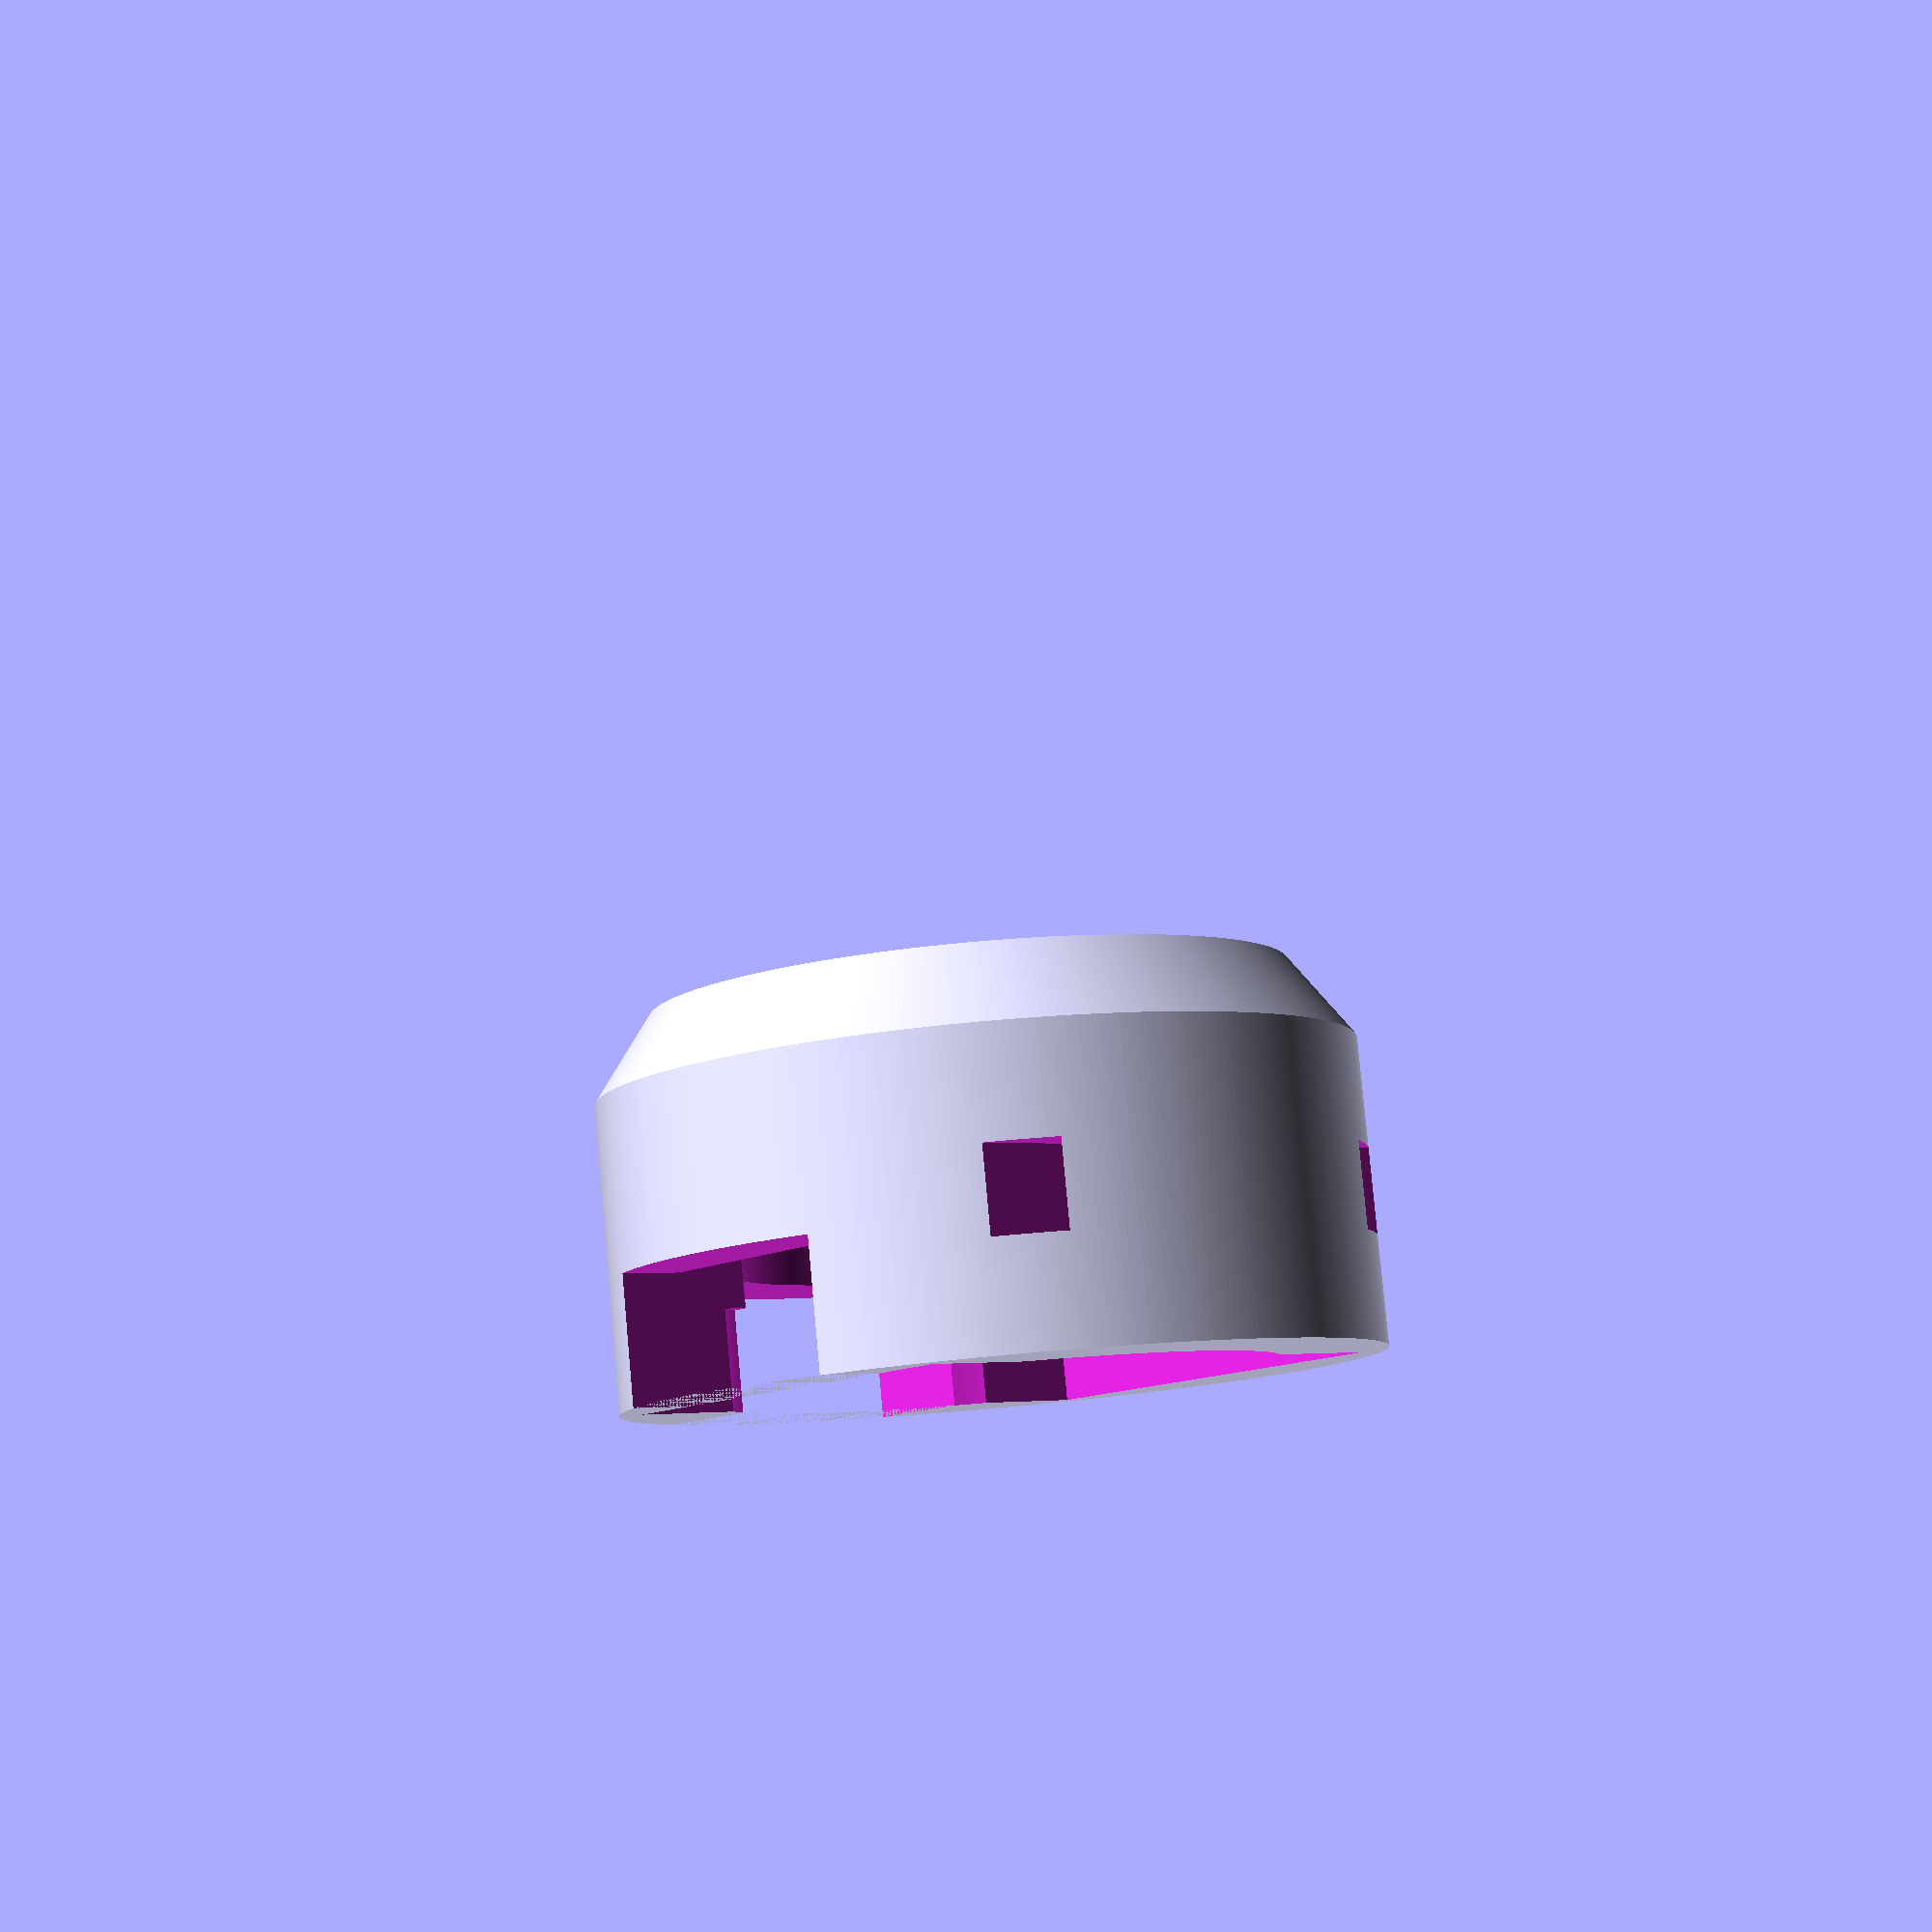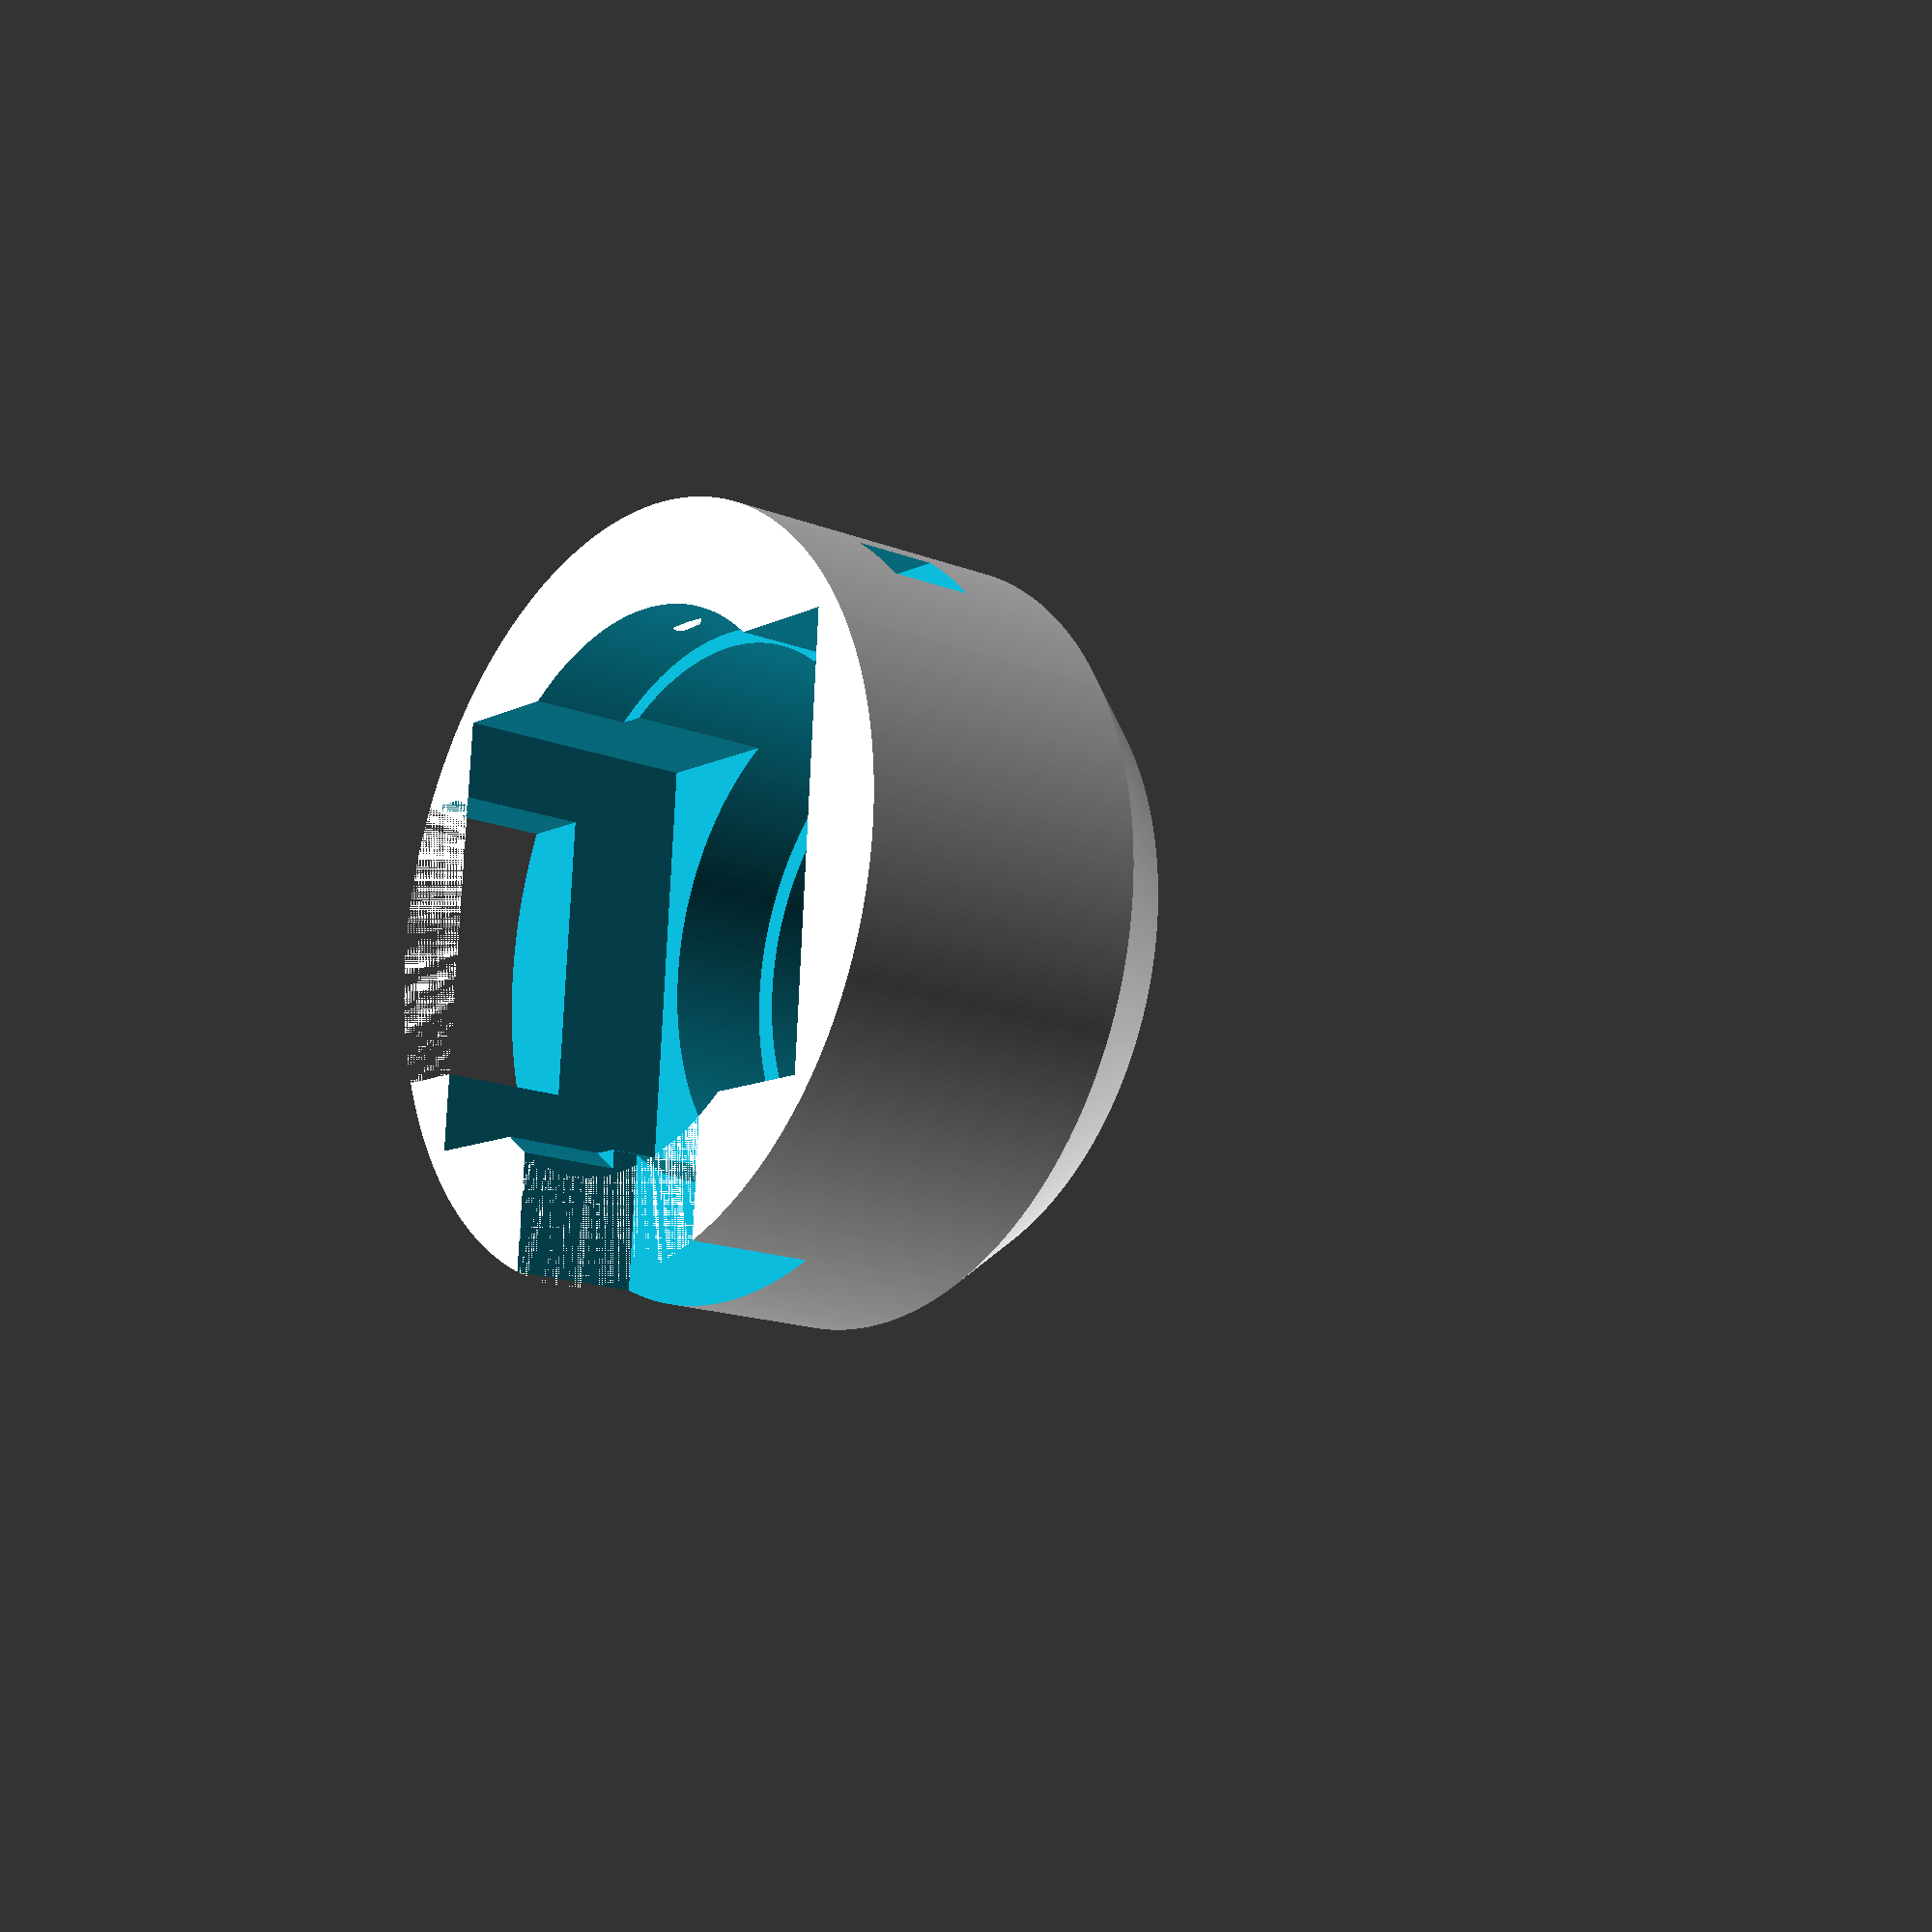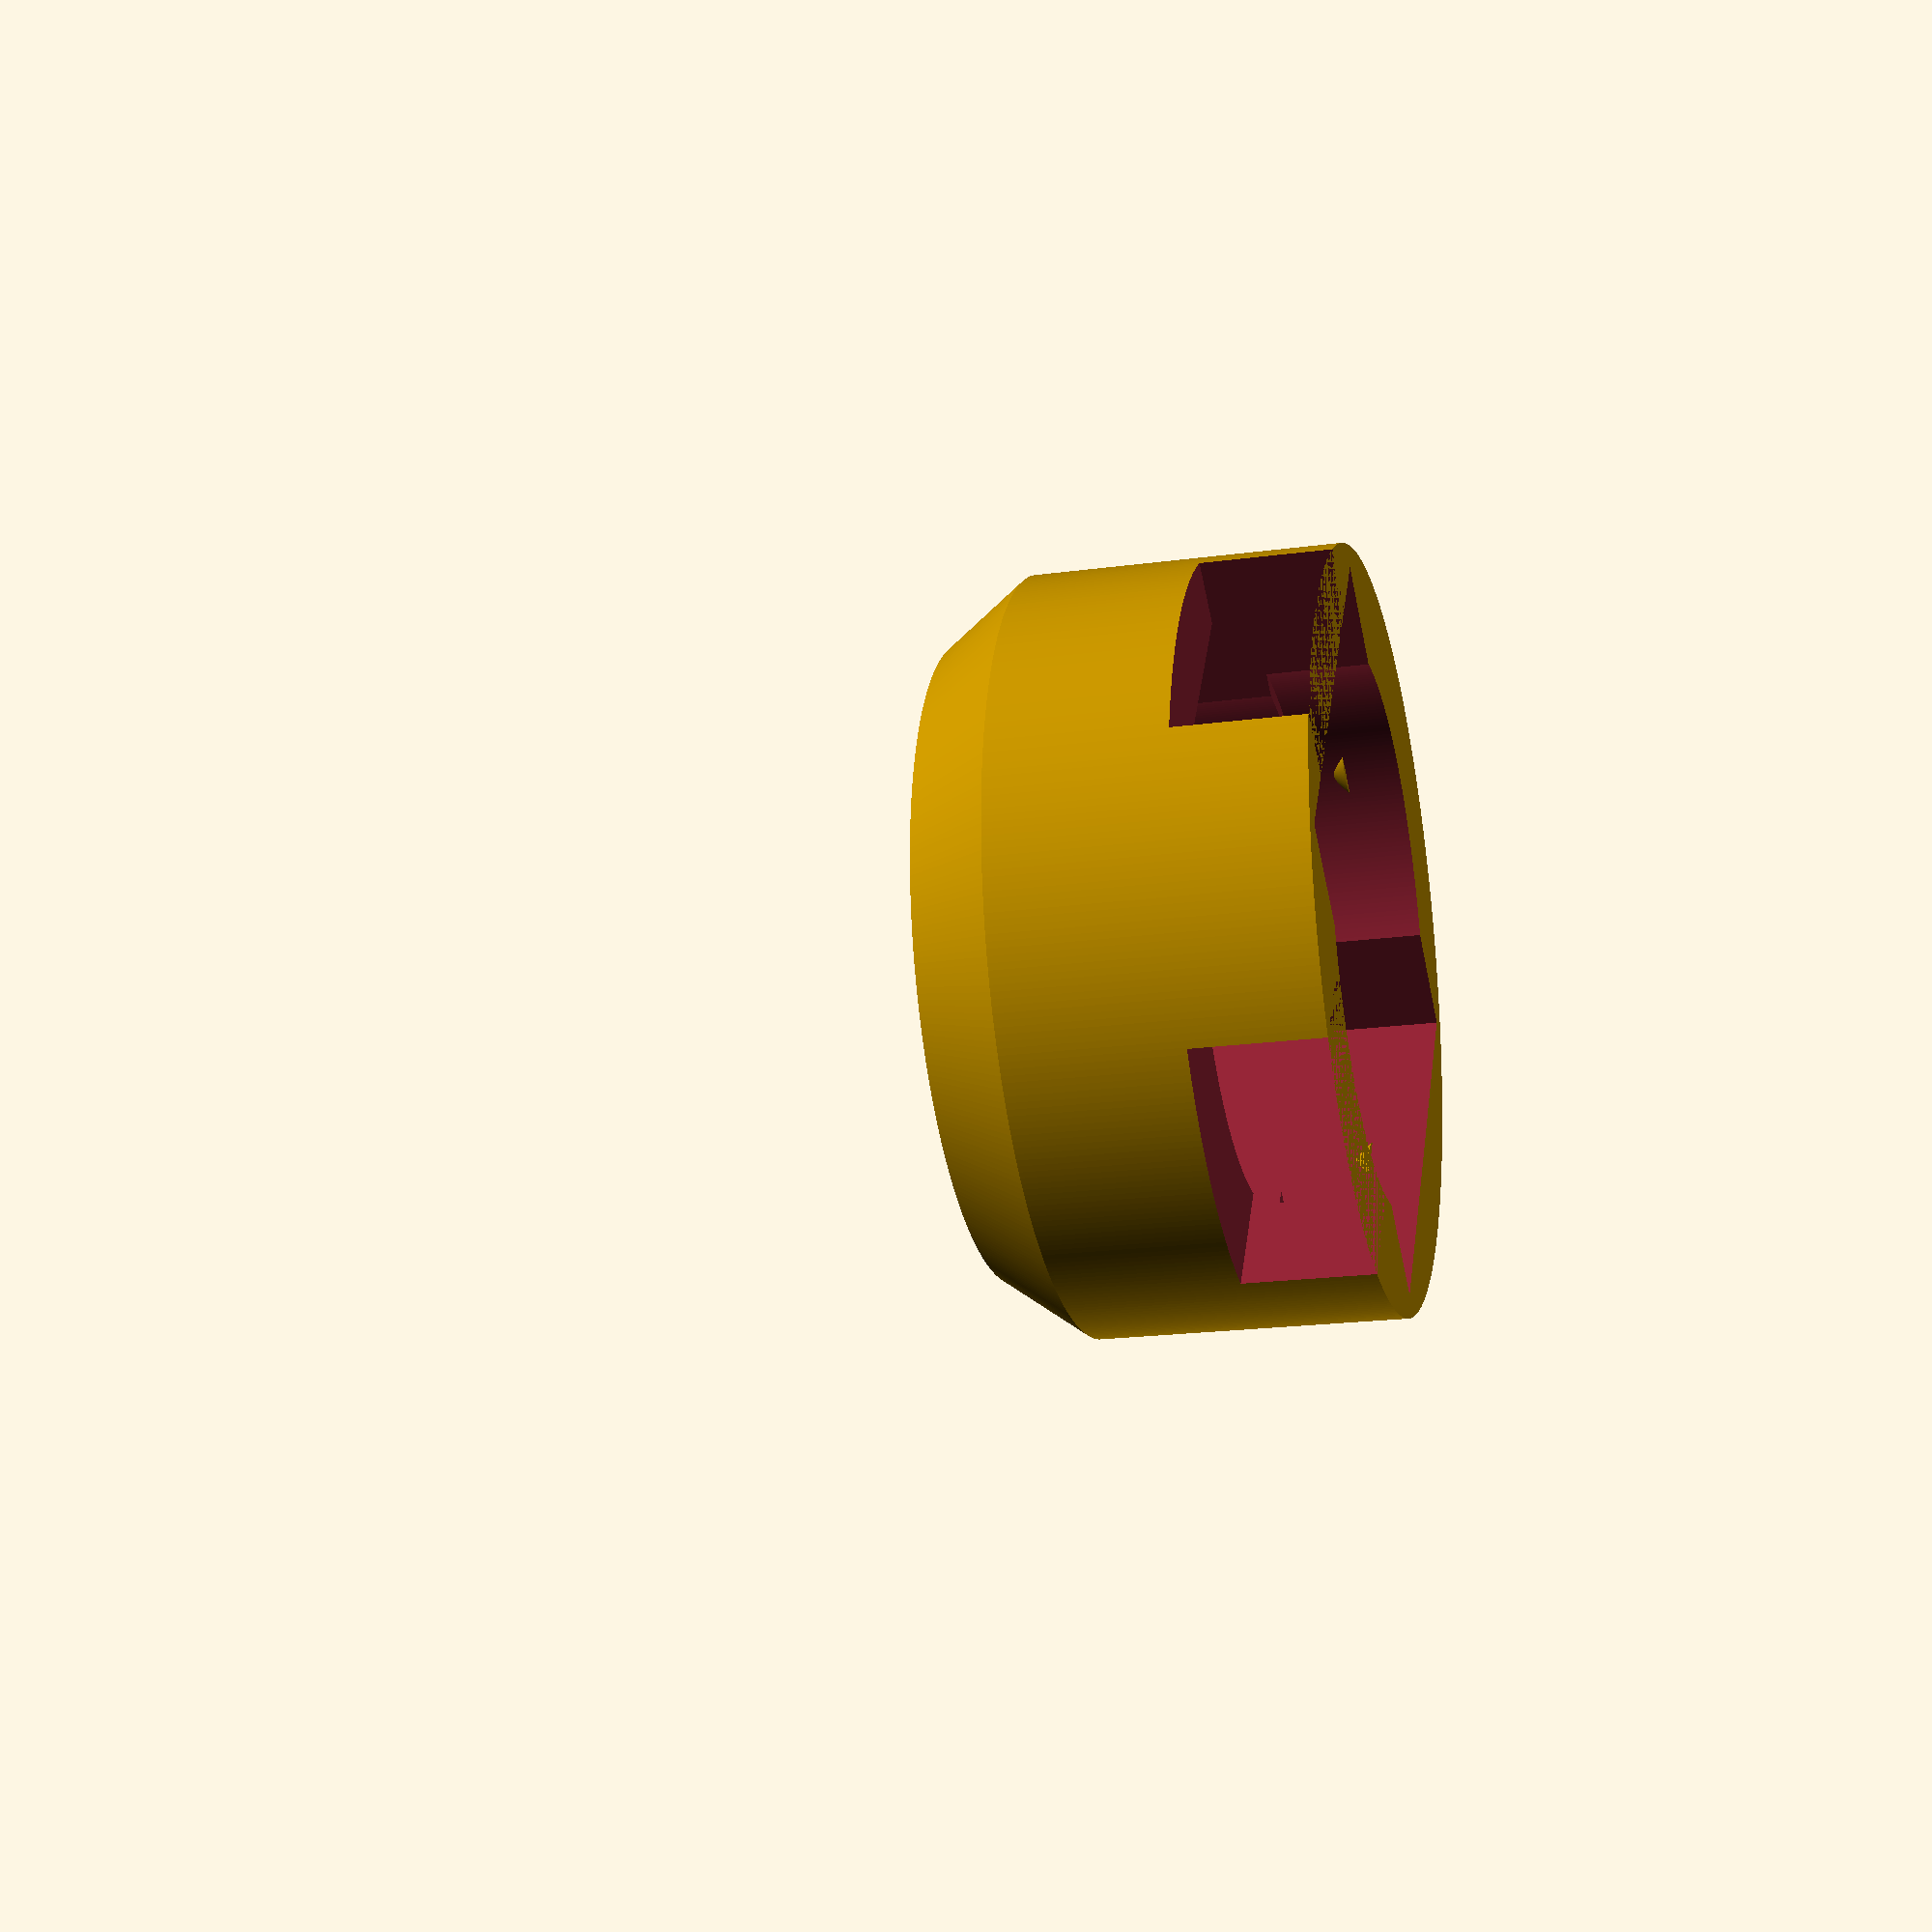
<openscad>
pixelWidth  = 23;
pixelHeight = 2.8;

battWidth  = 25.5;
battLength = 19.5;
battHeight = 4;
battClearance = 0.3;

battPcbGap = 4;

pcbWidth  = 25.4;
pcbHeight = 1.75;

usbWidth  = 10;
usbLength = 6;
usbHeight = 3;

switchWidth  = 6;
switchLength = 10;
switchHeight = 3;

bodyWidth  = 35;
bodyHeight = 18;
bodyWall   = 1.6;
bodyBezel  = 6.5;

/////// Assembly

/*PendantComponents();*/

union() {
  rotate([180, 0, 0]) {
    Body();

  // hook tabs
  translate([0, pcbWidth/2 + 0.25, usbHeight-0.5])
    scale([2, 1, 1])
      tab();

  translate([-battWidth/2 - 0.5, 0, usbHeight-0.5])
    scale([1, 2, 1])
      tab();
  }
}






/////// Parts

module Body() {
  intersection() {
    difference() {
      // main body
      cylinder(r=bodyWidth/2, h=bodyHeight, center=false, $fn=360);

      // pixel pcb hollow
      translate([0, 0, -bodyWall])
      cylinder(r=pixelWidth/2 + .5, h=bodyHeight, center=false, $fn=360);

      // Cut out diffuser
      translate([0, 0, bodyHeight - bodyWall*2])
      cylinder(r=bodyWidth/2 - bodyBezel, h=bodyWall*6, center=true, $fn=360);

      // battery corners
      translate([0, 0, -(bodyWall + pixelHeight + 2)])
      hcCube(
        battWidth  + battClearance*2,
        battLength + battClearance*2,
        bodyHeight
      );

      // main PCB
      translate([0, 0, -1])
      cylinder(r=pcbWidth/2, h=(usbHeight + pcbHeight + 1), center=false, $fn=360);

      // USB cutout
      translate([0, -(pcbWidth - usbLength)/2 - 5, 0])
      hcCube(usbWidth + 3, usbLength + 4, usbHeight + 3);

      // Power Switch cutout
      translate([pcbWidth/2-switchWidth/2 + 5, 0, 0])
      hcCube(switchWidth + 4, switchLength + 3, switchHeight + 3);

      // chain channel
      translate([0, 14, 5])
      hcCube(50, 2, 4);
    }

    // Chamfer top edge
    cylinder(r1=bodyWidth * 0.79, r2=0, h=bodyWidth * 1.1, center=false, $fn=360);
  }
}

module tab() {
  cylinder(r1=.6, r2=0, h=1, $fn=180);
}

module PendantComponents() {
  color([.75, .25, .25]) {
    // USB Port
    translate([0, -(pcbWidth/2-usbLength/2), ])
      hcCube(usbWidth, usbLength, usbHeight);

    // Power Switch
    translate([pcbWidth/2-switchWidth/2, 0, 0])
      hcCube(switchWidth, switchLength, switchHeight);

    // PCB
    translate([0, 0, usbHeight])
      cylinder(r=pcbWidth/2, h=pcbHeight, center=false, $fn=360);


    // Battery gap
    translate([0, 0, usbHeight + pcbHeight])
      hcCube(10, 10, battPcbGap);

    // Battery
    translate([0, 0, usbHeight + pcbHeight + battPcbGap])
      hcCube(battWidth, battLength, battHeight);

    // Pixels
    translate([0, 0, usbHeight + pcbHeight + battPcbGap + battHeight])
      cylinder(r=pixelWidth/2, h=pixelHeight, center=false, $fn=360);
  }
}




/////// Lib

module hcCube(w, l, h) {
  translate([-w/2, -l/2, 0])
  cube(size=[w, l, h], center=false);
}

</openscad>
<views>
elev=278.8 azim=221.2 roll=354.8 proj=p view=solid
elev=196.0 azim=3.8 roll=129.4 proj=p view=solid
elev=19.8 azim=213.7 roll=284.3 proj=p view=wireframe
</views>
